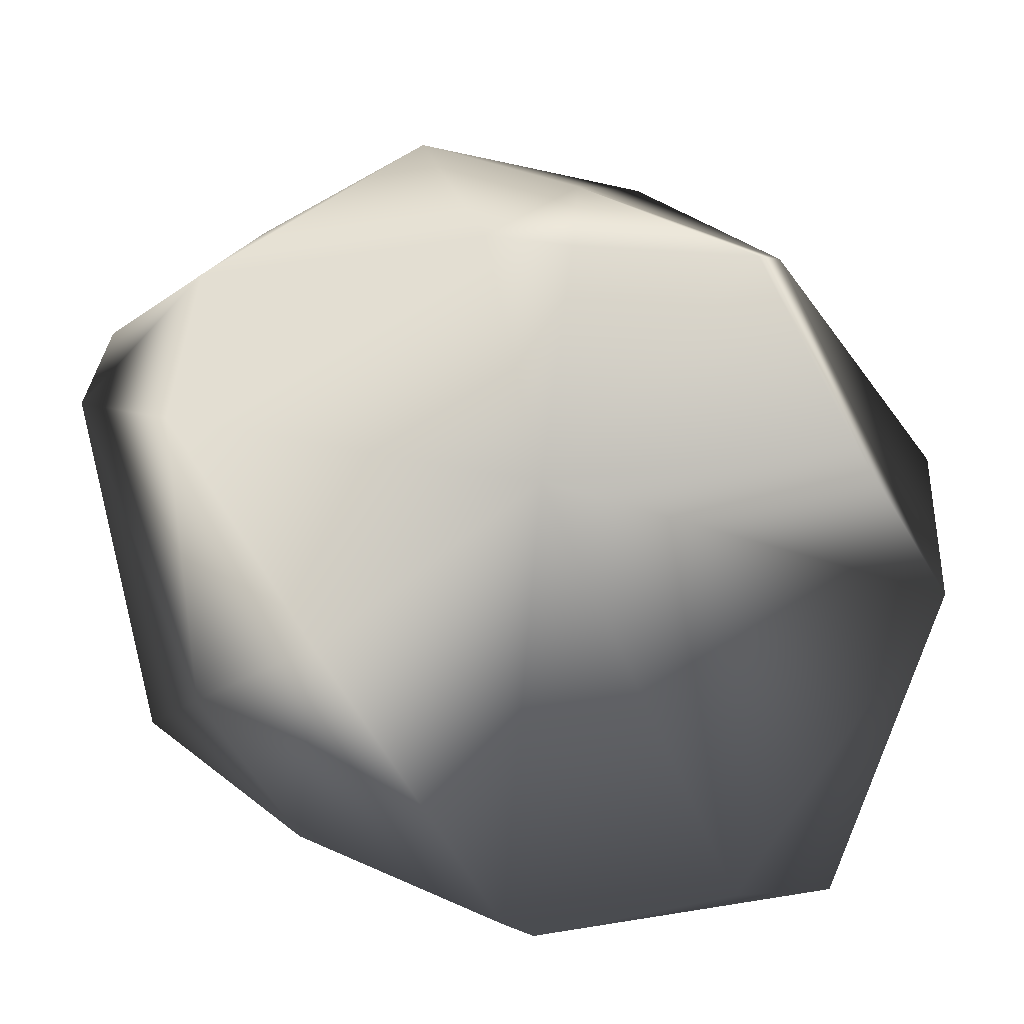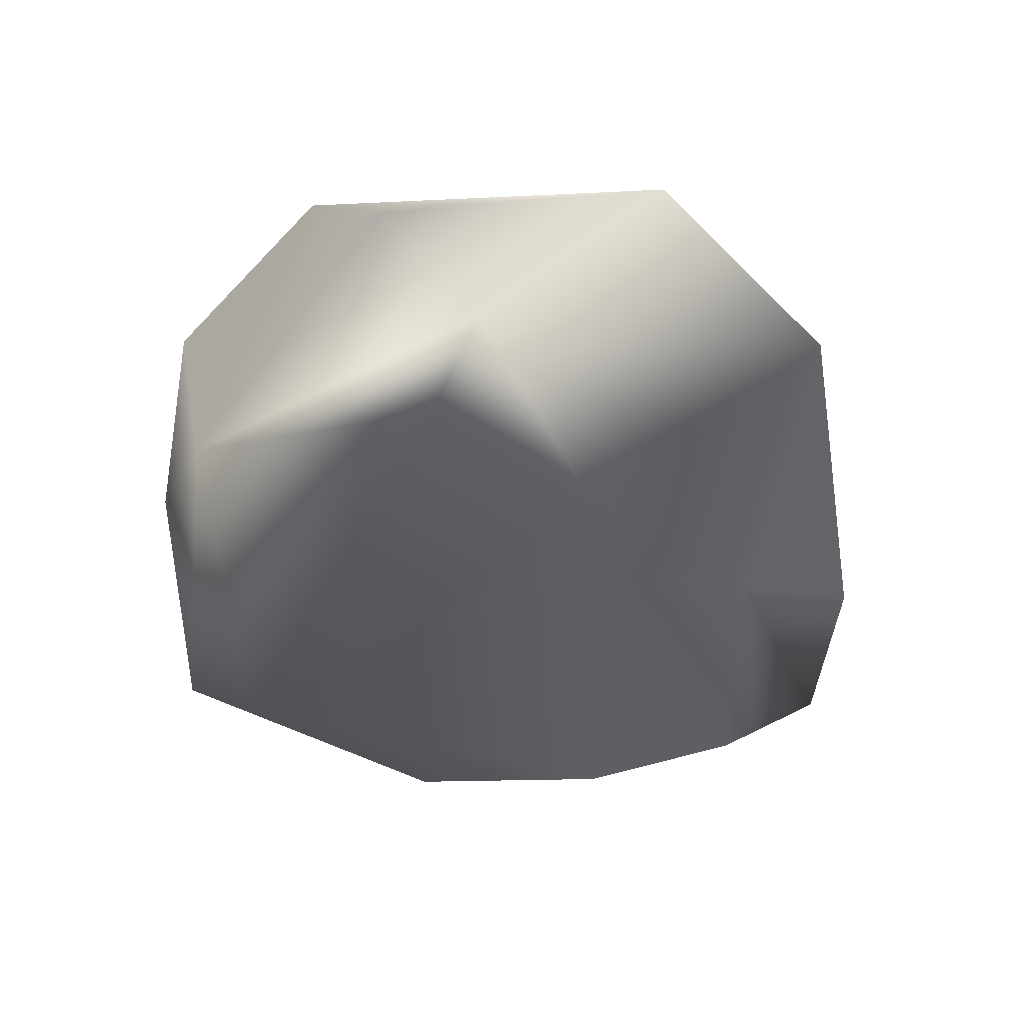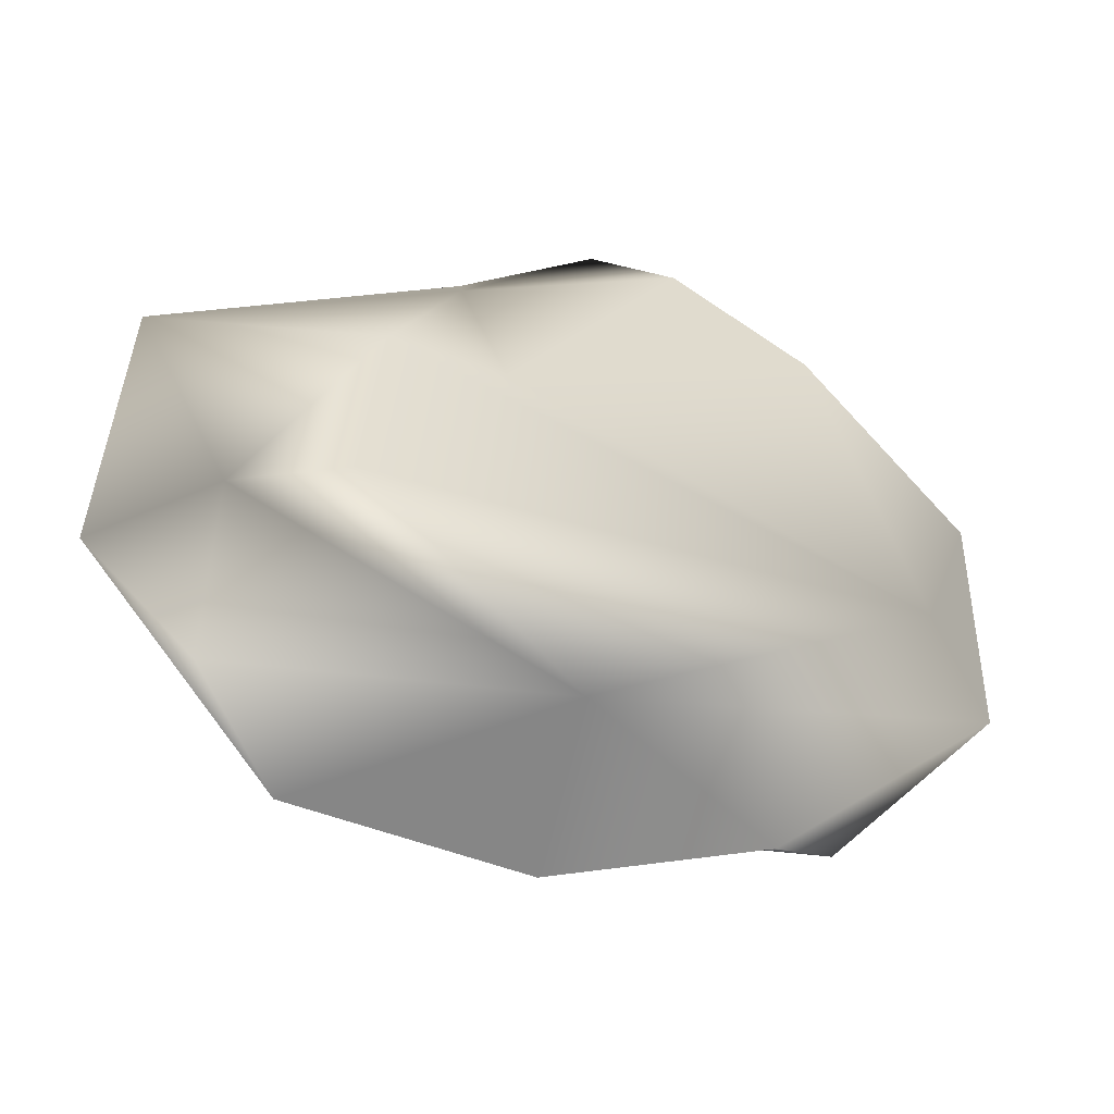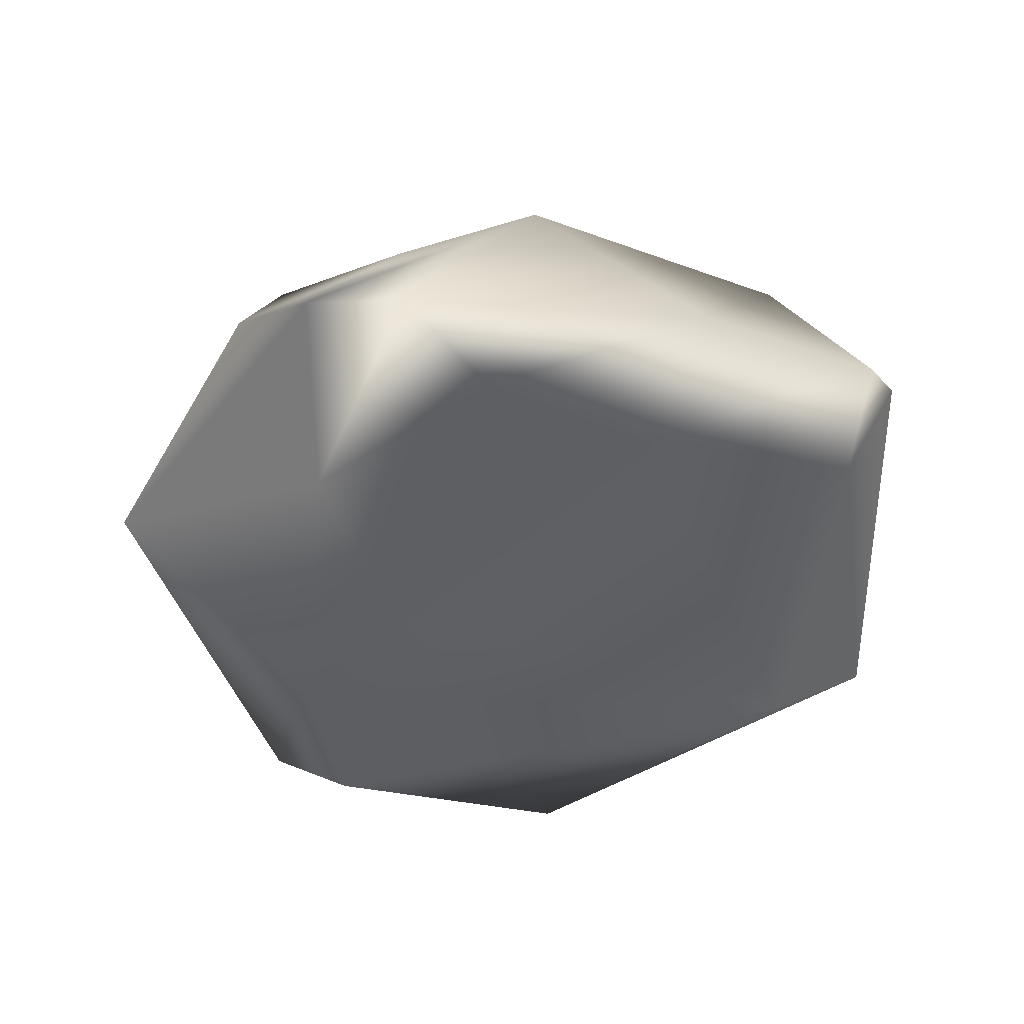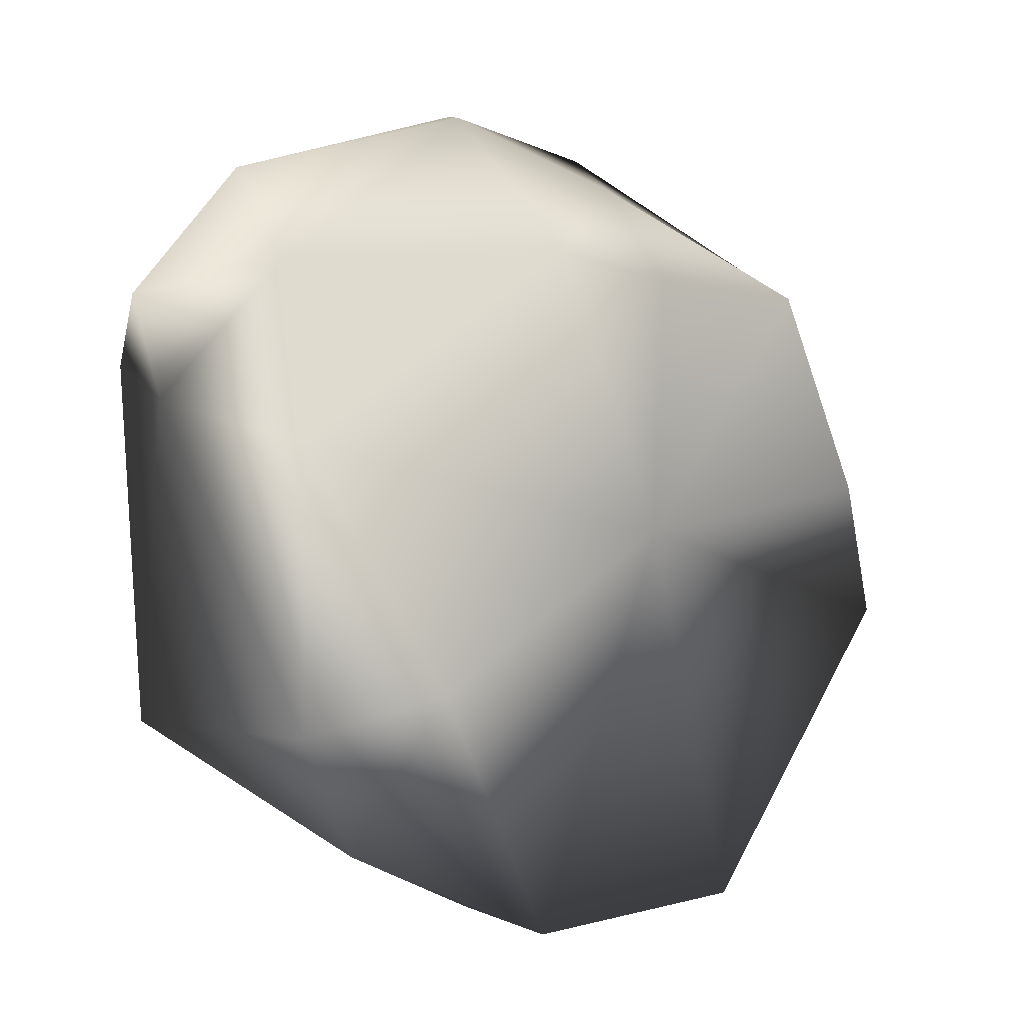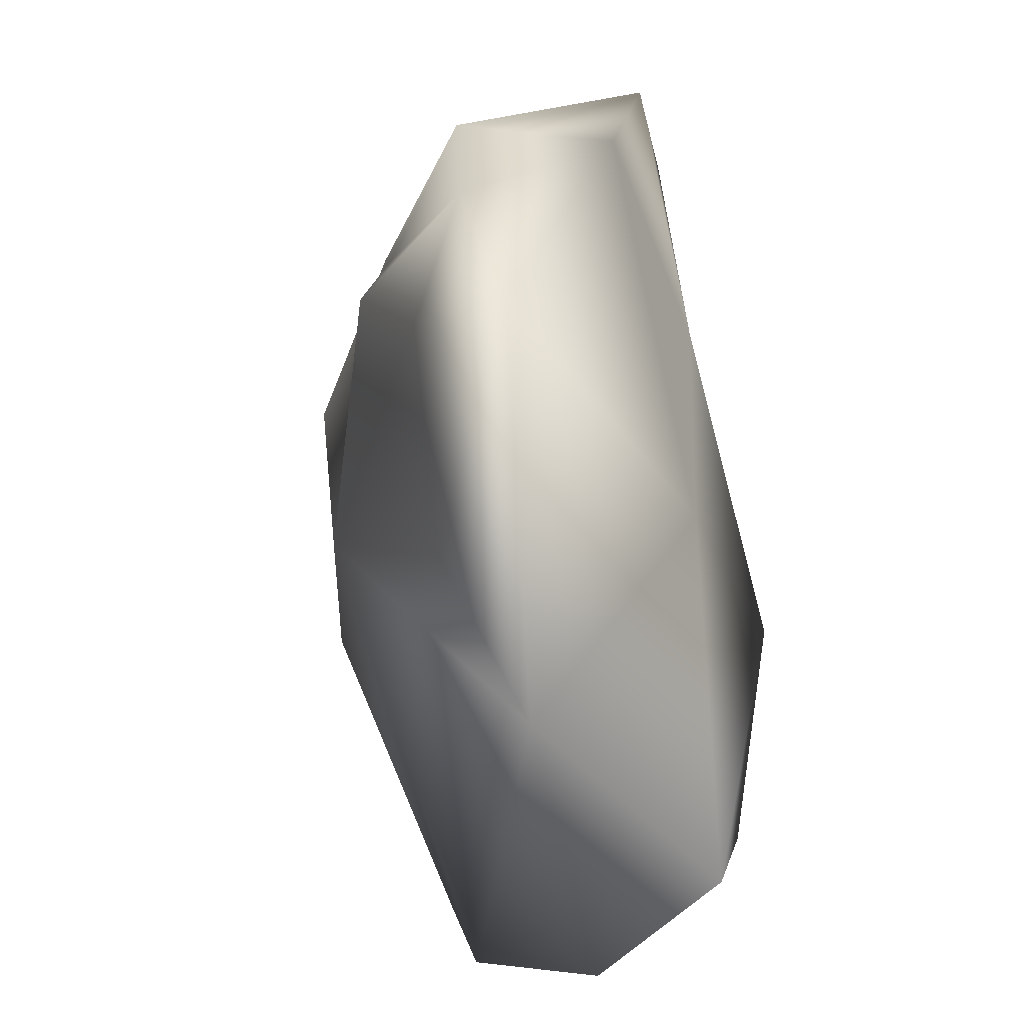
<metadata>
{"format":"obj","ext":"obj","renderer":"f3d","projection":"perspective","resolution":1024,"background":"white","views":[{"elev":-14.7,"azim":174.1,"up":"+Z"},{"elev":-33.8,"azim":-126.1,"up":"+Y"},{"elev":-60.6,"azim":-28.7,"up":"+Z"},{"elev":-45.7,"azim":10.6,"up":"+Y"},{"elev":-0.1,"azim":136.5,"up":"+Z"},{"elev":10.3,"azim":-110.2,"up":"+Z"}]}
</metadata>
<code>
g default
v -0.8757 0.4394 -1.326
v -0.7187 -0.05705 -1.034
v 0.5964 -0.2159 0.5772
v 1.097 0.6488 -0.005477
v 0.02926 0.9243 -0.2427
v -1.258 0.3364 0.02664
v 1.136 -0.05343 -0.7828
v 0.0986 0.5325 -1.446
v -0.02877 -0.02471 1.08
v 0.3422 0.4268 0.9799
v -0.04589 0.02751 -1.436
v 0.1695 0.6976 0.5802
v -1.174 0.7515 -0.502
v 1.366 0.3625 0.1197
v 0.6578 0.7228 -0.6934
v 0.8336 -0.003676 0.8311
v -0.7074 -0.1355 -0.4298
v -0.3325 -0.07566 -0.1744
v -0.8901 0.9028 -0.1067
v 0.6779 0.3371 -1.178
v 0.1739 -0.1761 0.8456
v -0.5465 0.681 -1.372
v 1.015 0.4526 0.5148
v 0.8552 -0.2213 -0.7002
v -0.6225 0.8799 0.4763
v 1.183 -0.0902 0.2356
v -0.7339 0.6608 0.5528
v 1.297 0.1357 0.4214
v -0.1267 0.5796 0.7973
v -0.9809 0.1163 -1.059
v -0.07237 0.8644 0.4934
v -0.4563 -0.004761 0.3985
v 0.9849 0.5018 -0.8104
v -0.3727 0.2034 0.9466
g Rock2:Rock2
f 6 32 34
f 12 23 4
f 22 8 11
f 24 7 26
f 5 8 22
f 27 6 34
f 6 13 30
f 6 27 13
f 26 7 14
f 5 4 15
f 11 20 7
f 14 7 33
f 18 3 21
f 28 23 16
f 34 10 29
f 16 10 9
f 11 30 1
f 24 3 18
f 12 4 5
f 19 5 13
f 13 5 22
f 30 13 1
f 23 14 4
f 14 33 4
f 5 15 8
f 8 20 11
f 21 3 16
f 16 3 28
f 2 24 17
f 6 30 17
f 17 24 18
f 6 17 32
f 25 31 5
f 29 10 12
f 15 20 8
f 4 33 15
f 21 16 9
f 21 9 32
f 1 13 22
f 1 22 11
f 10 23 12
f 10 16 23
f 2 11 24
f 11 7 24
f 19 25 5
f 13 27 19
f 3 26 28
f 24 26 3
f 27 25 19
f 34 29 27
f 26 14 28
f 23 28 14
f 27 29 25
f 25 29 31
f 30 11 2
f 2 17 30
f 12 5 31
f 31 29 12
f 18 21 32
f 17 18 32
f 15 33 20
f 7 20 33
f 34 9 10
f 32 9 34
g default
v -0.8757 0.4394 -1.326
v -0.7187 -0.05705 -1.034
v 0.5964 -0.2159 0.5772
v 1.097 0.6488 -0.005477
v 0.02926 0.9243 -0.2427
v -1.258 0.3364 0.02664
v 1.136 -0.05343 -0.7828
v 0.0986 0.5325 -1.446
v -0.02877 -0.02471 1.08
v 0.3422 0.4268 0.9799
v -0.04589 0.02751 -1.436
v 0.1695 0.6976 0.5802
v -1.174 0.7515 -0.502
v 1.366 0.3625 0.1197
v 0.6578 0.7228 -0.6934
v 0.8336 -0.003676 0.8311
v -0.7074 -0.1355 -0.4298
v -0.3325 -0.07566 -0.1744
v -0.8901 0.9028 -0.1067
v 0.6779 0.3371 -1.178
v 0.1739 -0.1761 0.8456
v -0.5465 0.681 -1.372
v 1.015 0.4526 0.5148
v 0.8552 -0.2213 -0.7002
v -0.6225 0.8799 0.4763
v 1.183 -0.0902 0.2356
v -0.7339 0.6608 0.5528
v 1.297 0.1357 0.4214
v -0.1267 0.5796 0.7973
v -0.9809 0.1163 -1.059
v -0.07237 0.8644 0.4934
v -0.4563 -0.004761 0.3985
v 0.9849 0.5018 -0.8104
v -0.3727 0.2034 0.9466
g Rock2:Rock2
f 40 66 68
f 46 57 38
f 56 42 45
f 58 41 60
f 39 42 56
f 61 40 68
f 40 47 64
f 40 61 47
f 60 41 48
f 39 38 49
f 45 54 41
f 48 41 67
f 52 37 55
f 62 57 50
f 68 44 63
f 50 44 43
f 45 64 35
f 58 37 52
f 46 38 39
f 53 39 47
f 47 39 56
f 64 47 35
f 57 48 38
f 48 67 38
f 39 49 42
f 42 54 45
f 55 37 50
f 50 37 62
f 36 58 51
f 40 64 51
f 51 58 52
f 40 51 66
f 59 65 39
f 63 44 46
f 49 54 42
f 38 67 49
f 55 50 43
f 55 43 66
f 35 47 56
f 35 56 45
f 44 57 46
f 44 50 57
f 36 45 58
f 45 41 58
f 53 59 39
f 47 61 53
f 37 60 62
f 58 60 37
f 61 59 53
f 68 63 61
f 60 48 62
f 57 62 48
f 61 63 59
f 59 63 65
f 64 45 36
f 36 51 64
f 46 39 65
f 65 63 46
f 52 55 66
f 51 52 66
f 49 67 54
f 41 54 67
f 68 43 44
f 66 43 68

</code>
